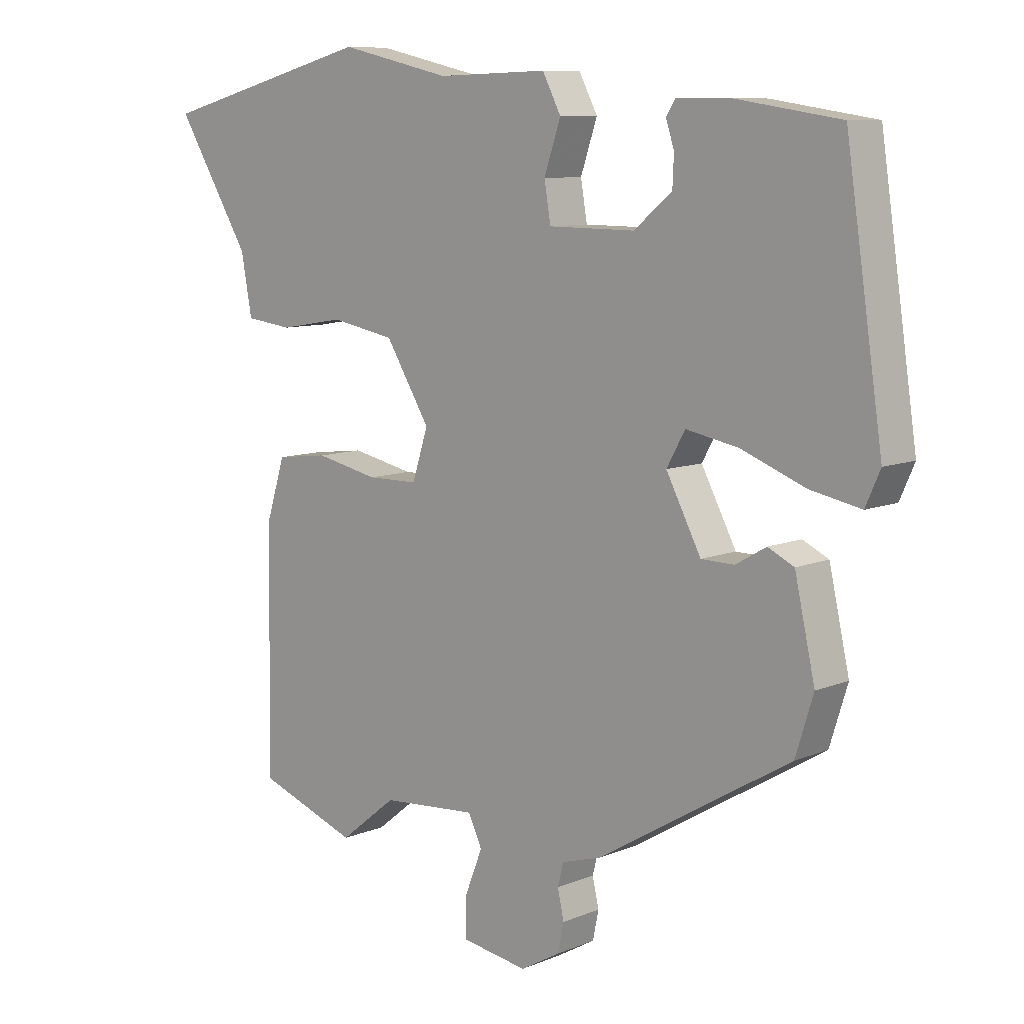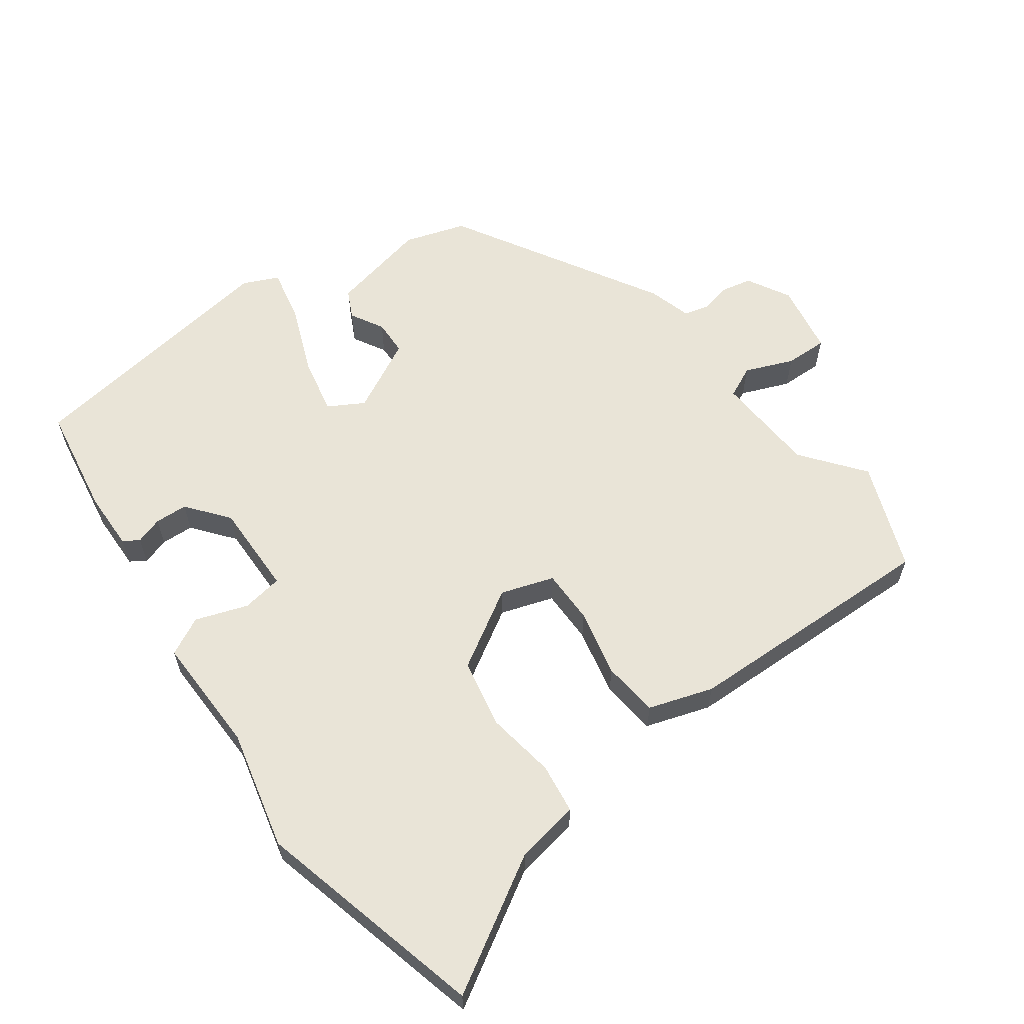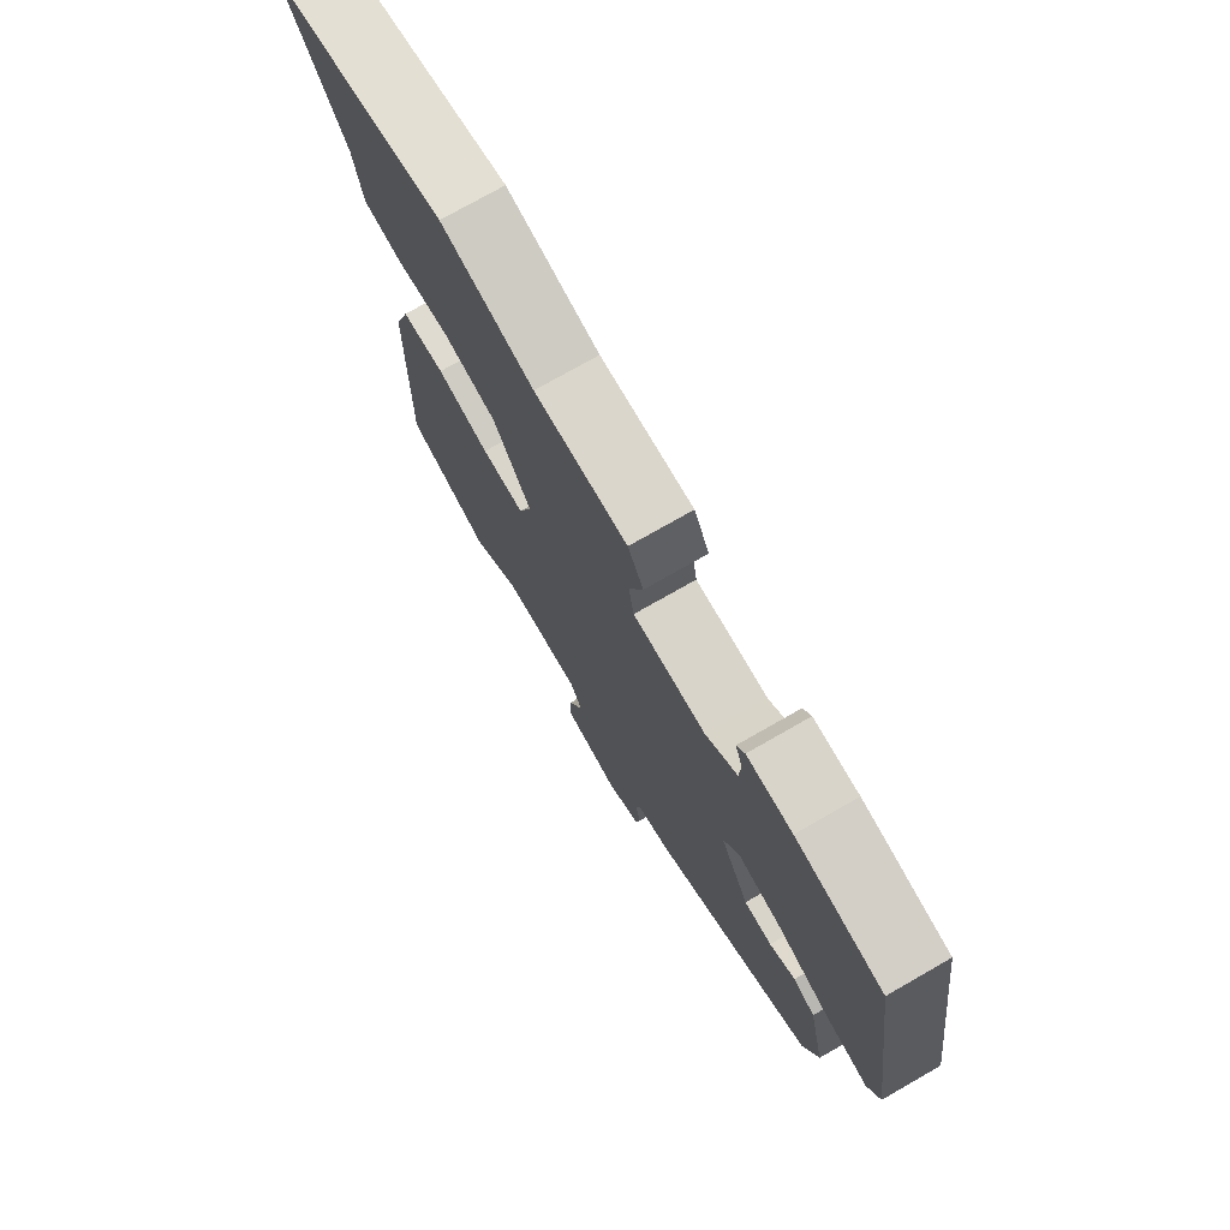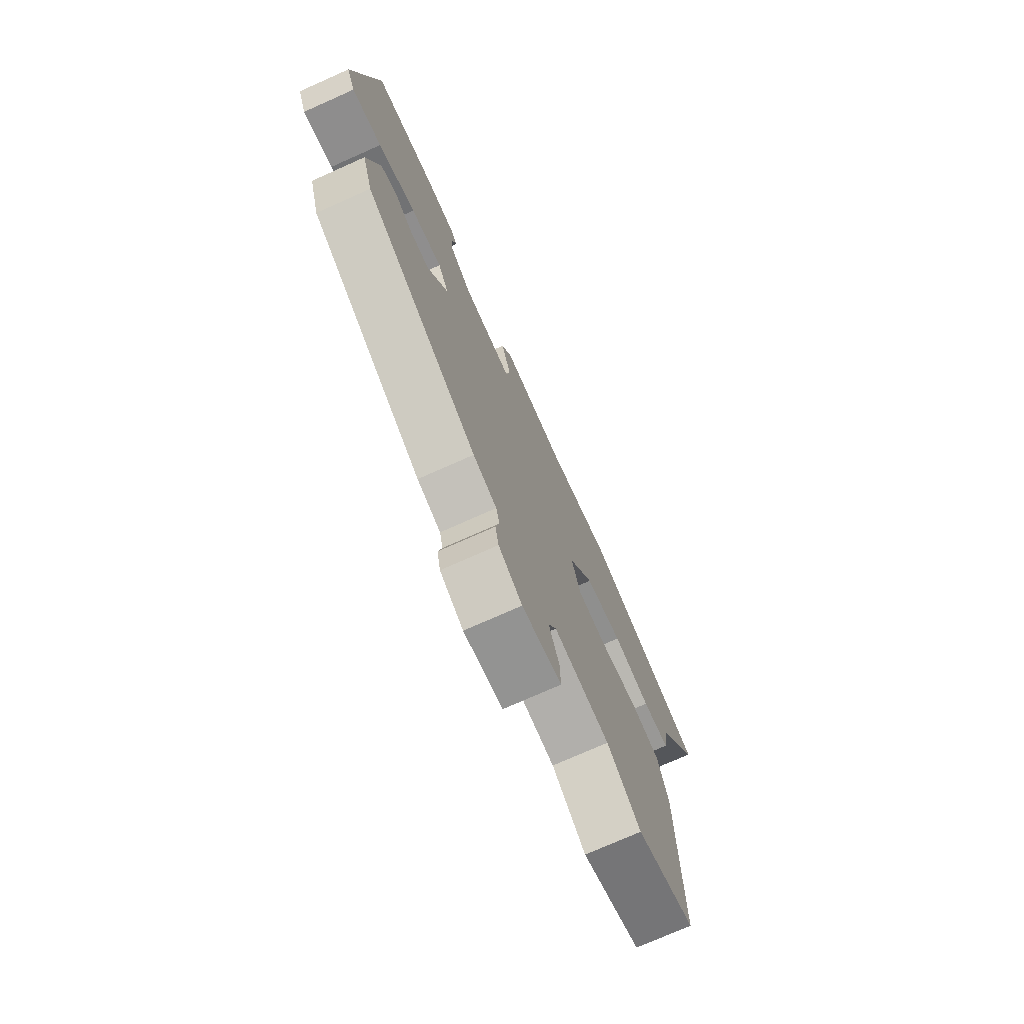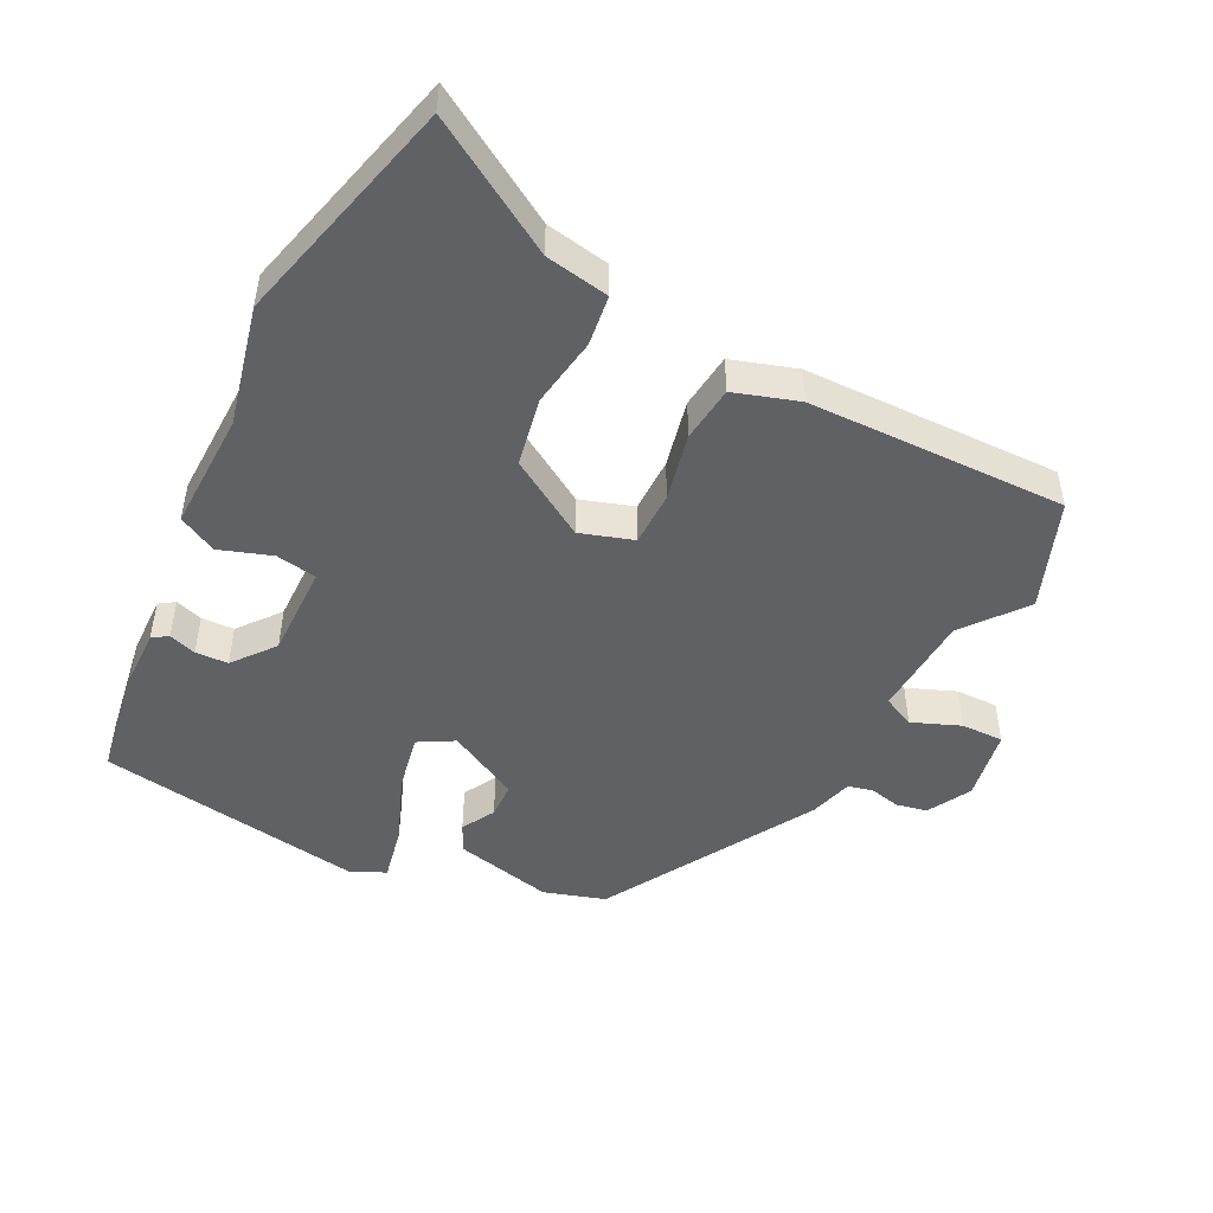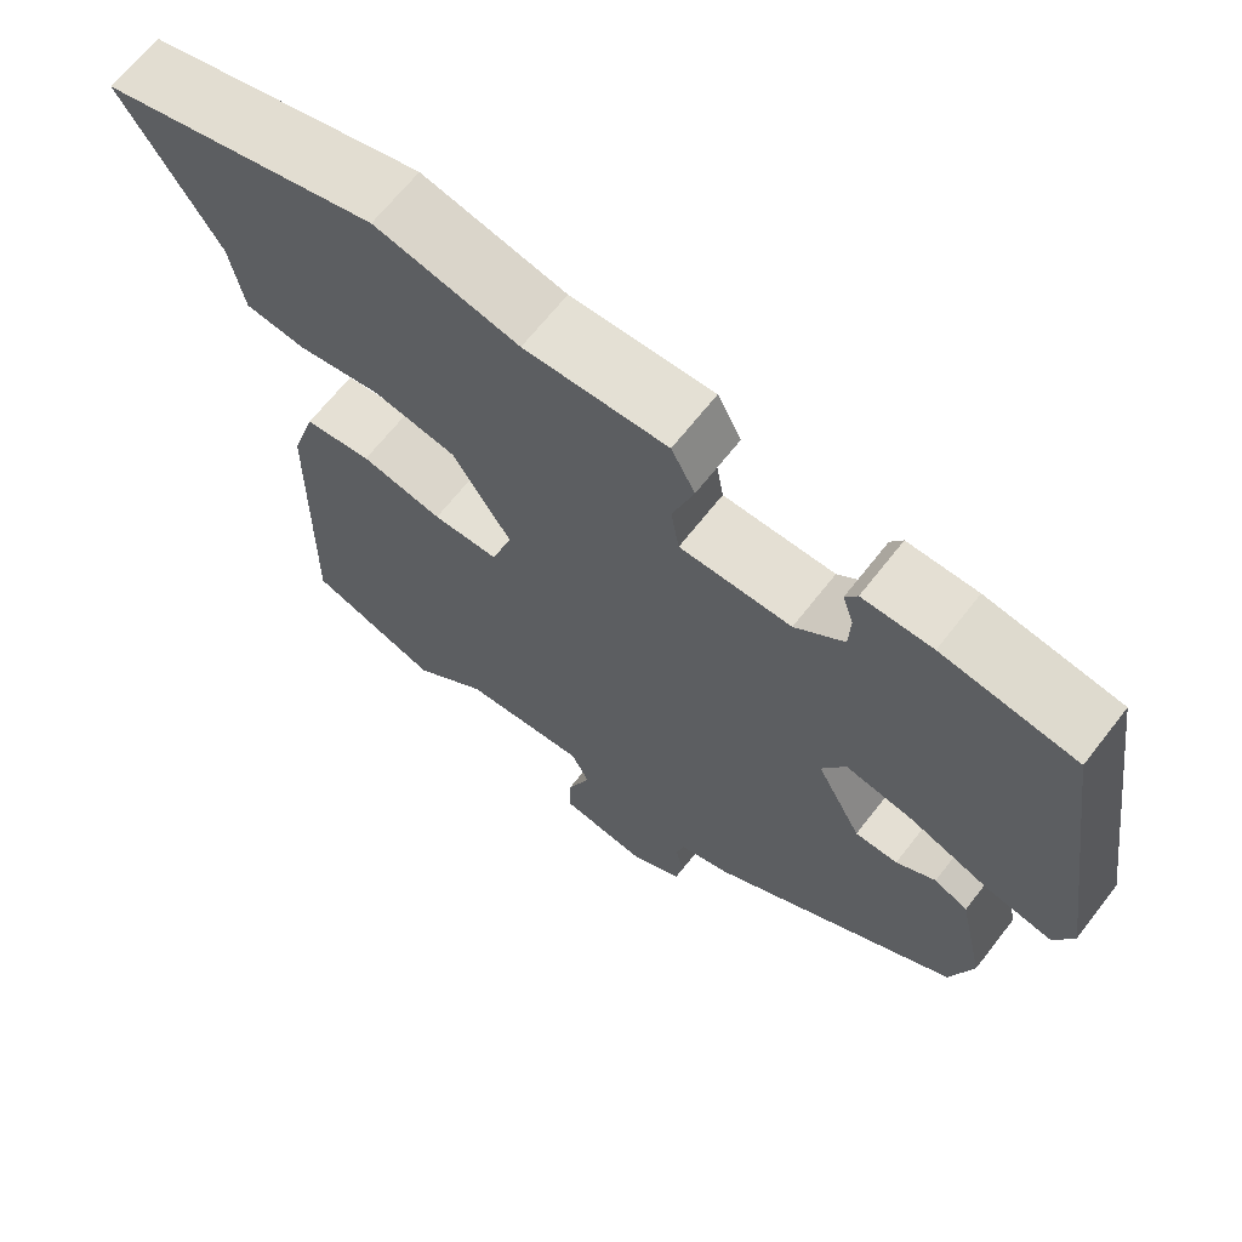
<metadata>
{"format":"obj","ext":"obj","renderer":"f3d","projection":"perspective","resolution":1024,"background":"white","views":[{"elev":9.1,"azim":-137.5,"up":"+Z"},{"elev":61.1,"azim":54.4,"up":"+Y"},{"elev":74.8,"azim":-119.8,"up":"+Z"},{"elev":-74.7,"azim":-66.0,"up":"+Z"},{"elev":-48.9,"azim":63.4,"up":"+Y"},{"elev":66.4,"azim":-142.1,"up":"+Z"}]}
</metadata>
<code>
v 0.508 0.07 -0.497
v 0.35 0.07 -0.555
v 0.26 0.07 -0.483
v 0.11 0.07 -0.472
v 0.088 0.07 -0.518
v 0.116 0.07 -0.589
v 0.117 0.07 -0.651
v 0.012 0.07 -0.668
v -0.051 0.07 -0.632
v -0.06 0.07 -0.587
v -0.05 0.07 -0.542
v -0.059 0.07 -0.506
v -0.122 0.07 -0.487
v -0.425 0.07 -0.305
v -0.453 0.07 -0.215
v -0.421 0.07 -0.071
v -0.38 0.07 -0.051
v -0.332 0.07 -0.079
v -0.28 0.07 -0.078
v -0.225 0.07 0.027
v -0.254 0.07 0.079
v -0.337 0.07 0.063
v -0.437 0.07 0.024
v -0.517 0.07 0.008
v -0.54 0.07 0.06
v -0.482 0.07 0.45
v -0.319 0.07 0.475
v -0.234 0.07 0.476
v -0.219 0.07 0.453
v -0.232 0.07 0.413
v -0.23 0.07 0.365
v -0.17 0.07 0.316
v -0.034 0.07 0.317
v -0.024 0.07 0.377
v -0.05 0.07 0.454
v -0.021 0.07 0.51
v 0.153 0.07 0.505
v 0.328 0.07 0.545
v 0.667 0.07 0.456
v 0.55 0.07 0.264
v 0.533 0.07 0.17
v 0.459 0.07 0.161
v 0.357 0.07 0.178
v 0.256 0.07 0.159
v 0.186 0.07 0.045
v 0.211 0.07 -0.033
v 0.291 0.07 -0.034
v 0.39 0.07 -0.013
v 0.472 0.07 -0.023
v 0.502 0.07 -0.118
v 0.508 0 -0.497
v 0.35 0 -0.555
v 0.26 0 -0.483
v 0.11 0 -0.472
v 0.088 0 -0.518
v 0.116 0 -0.589
v 0.117 0 -0.651
v 0.012 0 -0.668
v -0.051 0 -0.632
v -0.06 0 -0.587
v -0.05 0 -0.542
v -0.059 0 -0.506
v -0.122 0 -0.487
v -0.425 0 -0.305
v -0.453 0 -0.215
v -0.421 0 -0.071
v -0.38 0 -0.051
v -0.332 0 -0.079
v -0.28 0 -0.078
v -0.225 0 0.027
v -0.254 0 0.079
v -0.337 0 0.063
v -0.437 0 0.024
v -0.517 0 0.008
v -0.54 0 0.06
v -0.482 0 0.45
v -0.319 0 0.475
v -0.234 0 0.476
v -0.219 0 0.453
v -0.232 0 0.413
v -0.23 0 0.365
v -0.17 0 0.316
v -0.034 0 0.317
v -0.024 0 0.377
v -0.05 0 0.454
v -0.021 0 0.51
v 0.153 0 0.505
v 0.328 0 0.545
v 0.667 0 0.456
v 0.55 0 0.264
v 0.533 0 0.17
v 0.459 0 0.161
v 0.357 0 0.178
v 0.256 0 0.159
v 0.186 0 0.045
v 0.211 0 -0.033
v 0.291 0 -0.034
v 0.39 0 -0.013
v 0.472 0 -0.023
v 0.502 0 -0.118
f 1 2 3
f 50 1 3
f 49 50 3
f 48 49 3
f 47 48 3
f 46 47 3 4
f 45 46 4 5
f 40 41 42 43
f 40 43 44
f 39 40 44
f 38 39 44
f 37 38 44
f 37 44 45
f 36 37 45
f 35 36 45
f 34 35 45
f 28 29 30
f 27 28 30
f 26 27 30
f 25 26 30
f 24 25 30
f 23 24 30
f 22 23 30 31
f 21 22 31 32
f 16 17 18
f 15 16 18
f 14 15 18
f 13 14 18
f 12 13 18
f 12 18 19
f 9 10 11
f 8 9 11
f 7 8 11
f 6 7 11
f 5 6 11
f 5 11 12
f 45 5 12
f 34 45 12
f 33 34 12
f 20 21 32 33
f 12 19 20 33
f 53 52 51
f 53 51 100
f 53 100 99
f 53 99 98
f 53 98 97
f 54 53 97 96
f 55 54 96 95
f 93 92 91 90
f 94 93 90
f 94 90 89
f 94 89 88
f 94 88 87
f 95 94 87
f 95 87 86
f 95 86 85
f 95 85 84
f 80 79 78
f 80 78 77
f 80 77 76
f 80 76 75
f 80 75 74
f 80 74 73
f 81 80 73 72
f 82 81 72 71
f 68 67 66
f 68 66 65
f 68 65 64
f 68 64 63
f 68 63 62
f 69 68 62
f 61 60 59
f 61 59 58
f 61 58 57
f 61 57 56
f 61 56 55
f 62 61 55
f 62 55 95
f 62 95 84
f 62 84 83
f 83 82 71 70
f 83 70 69 62
f 1 51 52 2
f 2 52 53 3
f 3 53 54 4
f 4 54 55 5
f 5 55 56 6
f 6 56 57 7
f 7 57 58 8
f 8 58 59 9
f 9 59 60 10
f 10 60 61 11
f 11 61 62 12
f 12 62 63 13
f 13 63 64 14
f 14 64 65 15
f 15 65 66 16
f 16 66 67 17
f 17 67 68 18
f 18 68 69 19
f 19 69 70 20
f 20 70 71 21
f 21 71 72 22
f 22 72 73 23
f 23 73 74 24
f 24 74 75 25
f 25 75 76 26
f 26 76 77 27
f 27 77 78 28
f 28 78 79 29
f 29 79 80 30
f 30 80 81 31
f 31 81 82 32
f 32 82 83 33
f 33 83 84 34
f 34 84 85 35
f 35 85 86 36
f 36 86 87 37
f 37 87 88 38
f 38 88 89 39
f 39 89 90 40
f 40 90 91 41
f 41 91 92 42
f 42 92 93 43
f 43 93 94 44
f 44 94 95 45
f 45 95 96 46
f 46 96 97 47
f 47 97 98 48
f 48 98 99 49
f 49 99 100 50
f 50 100 51 1

</code>
